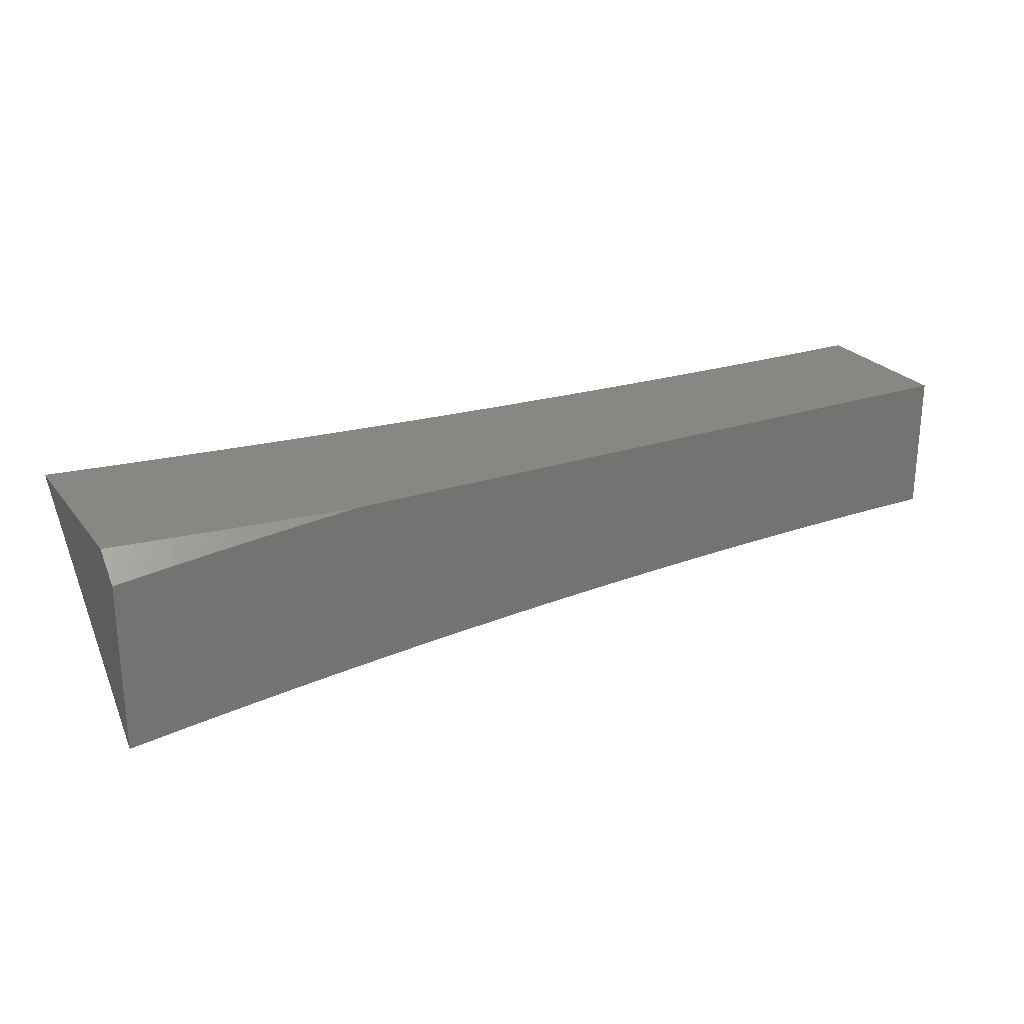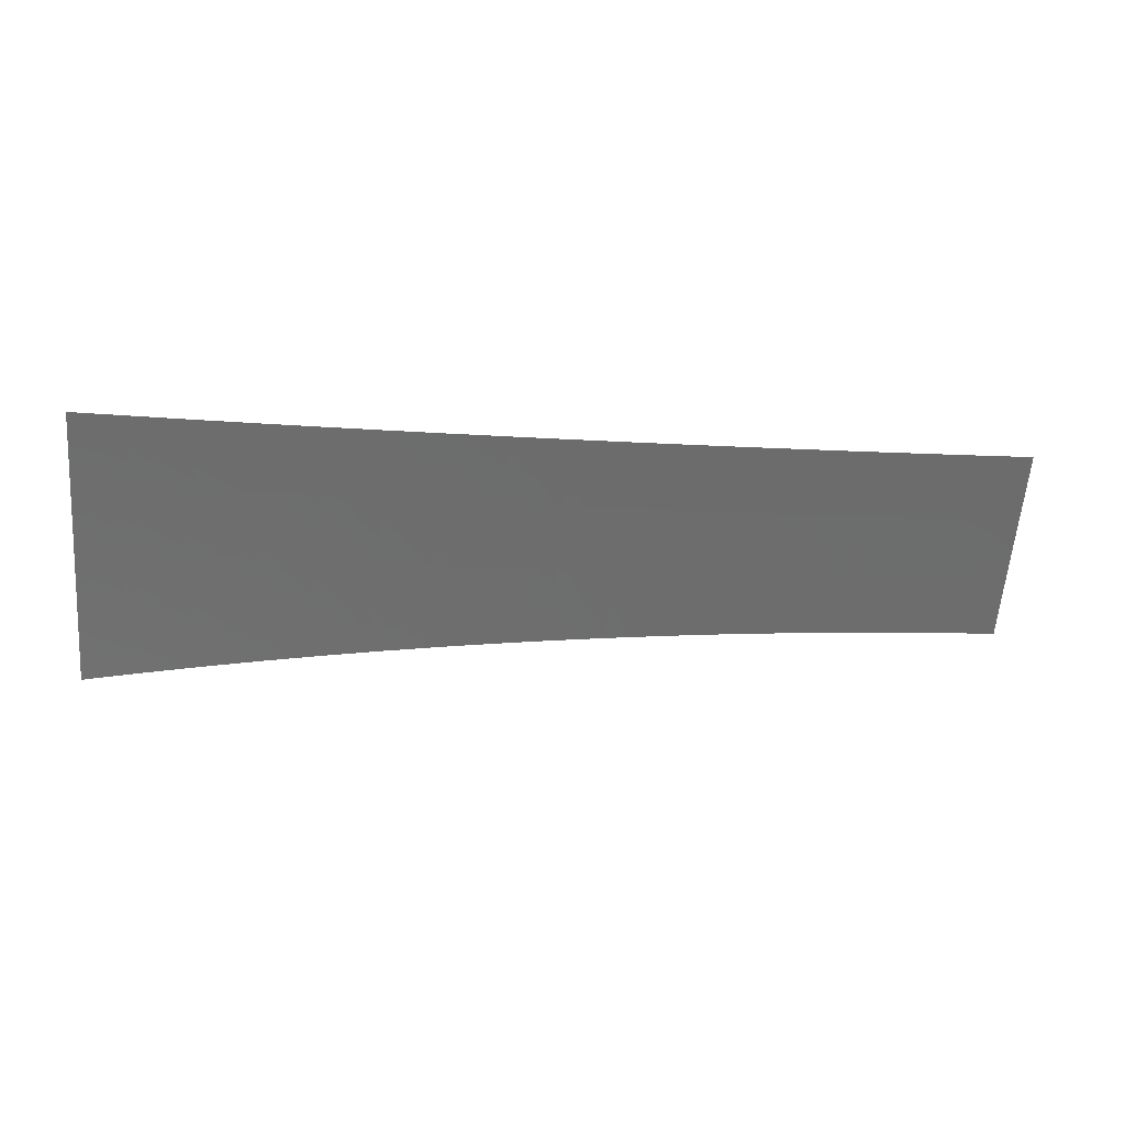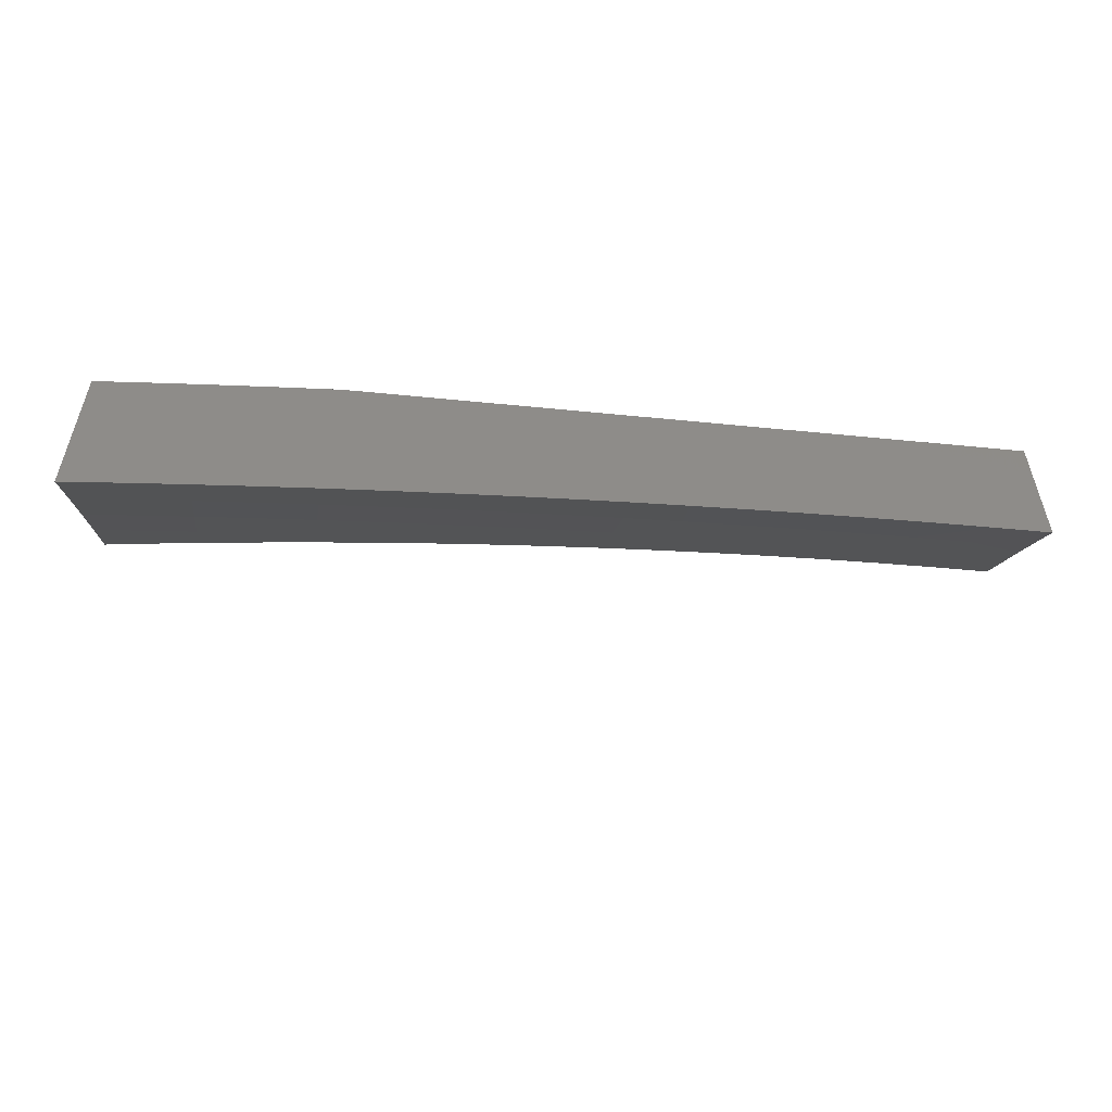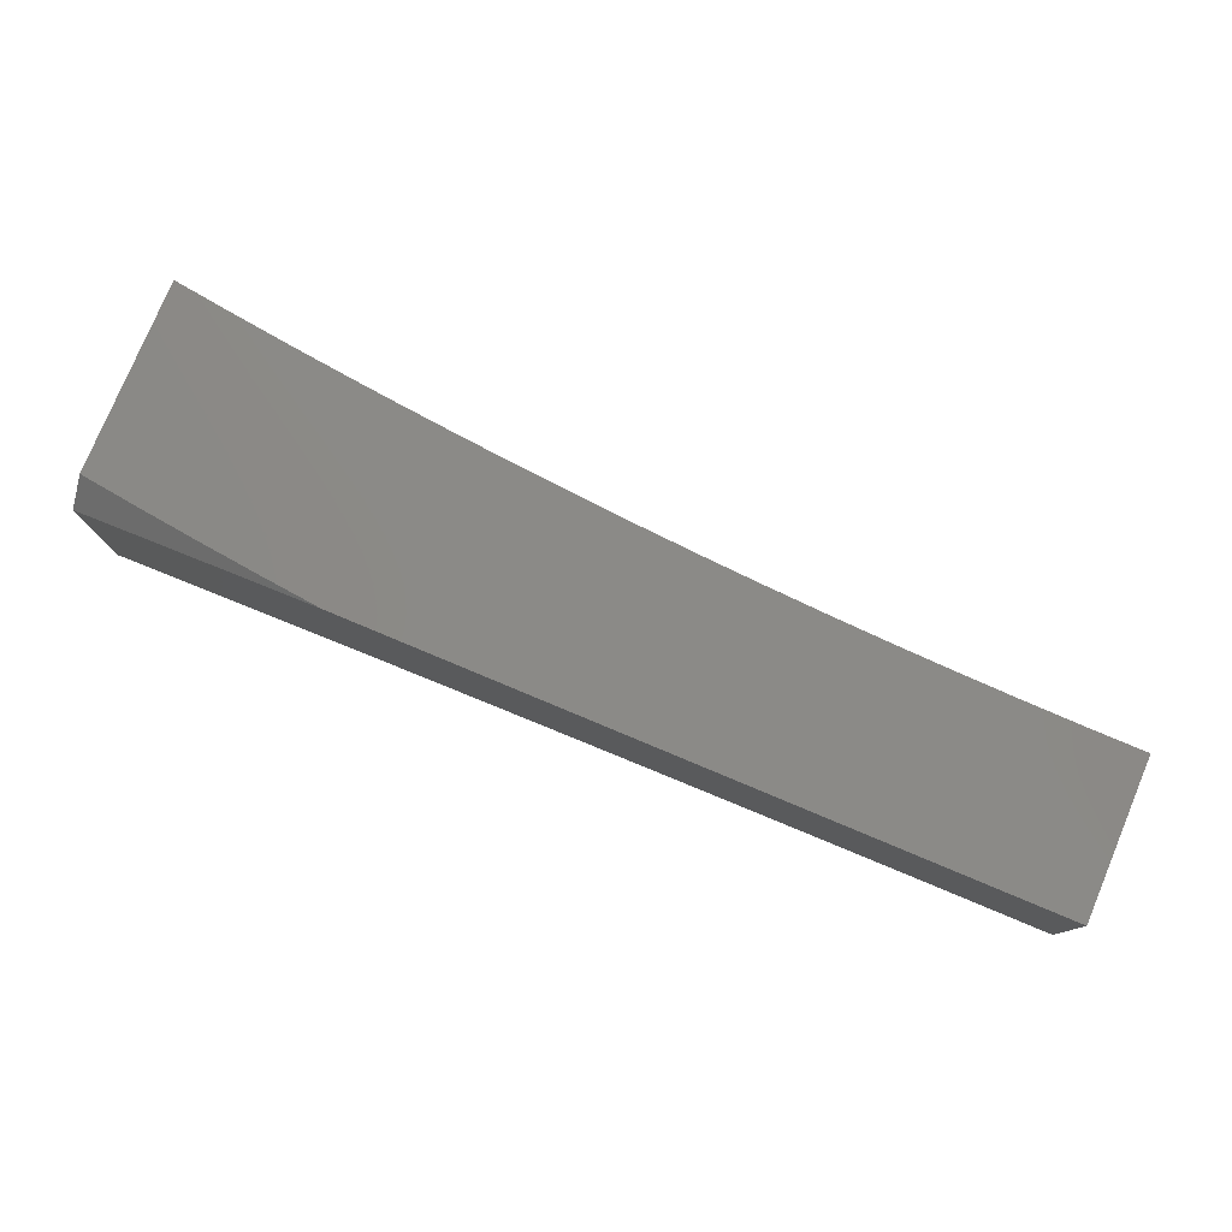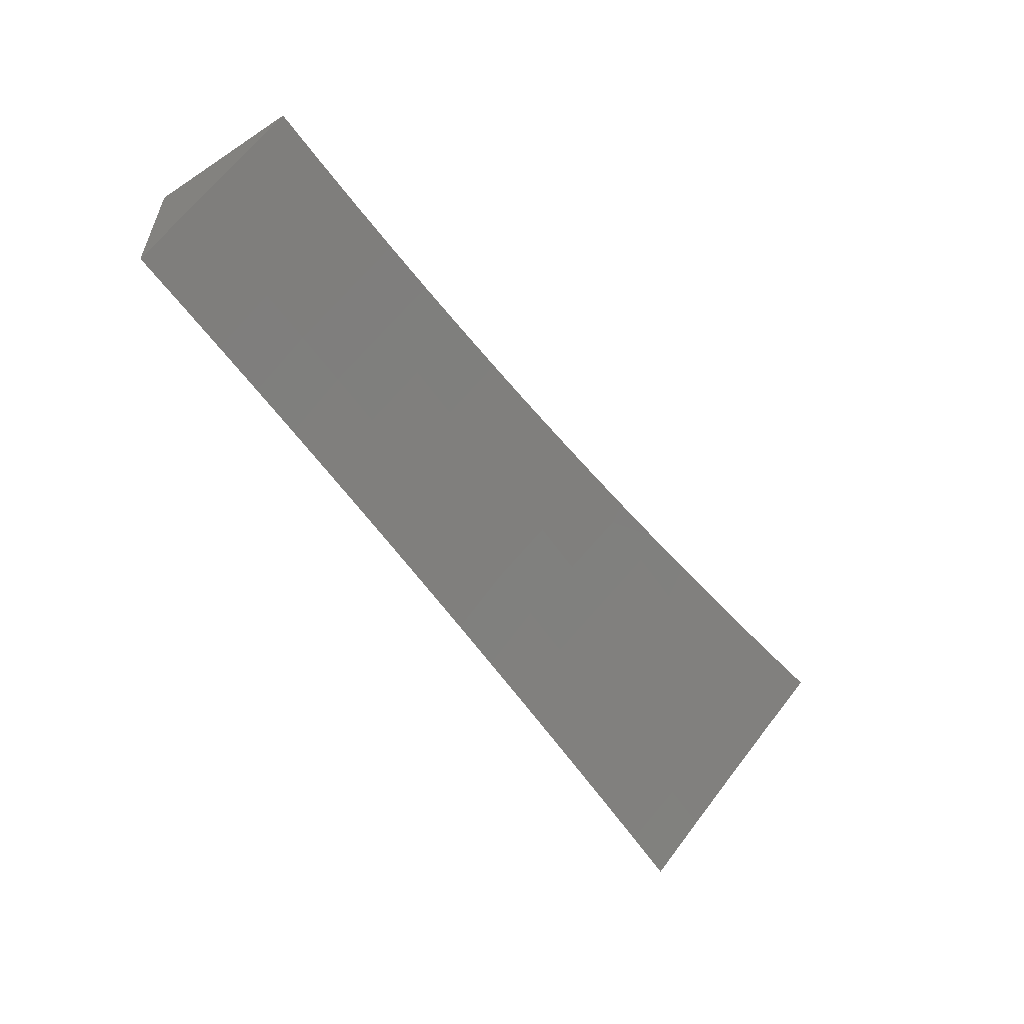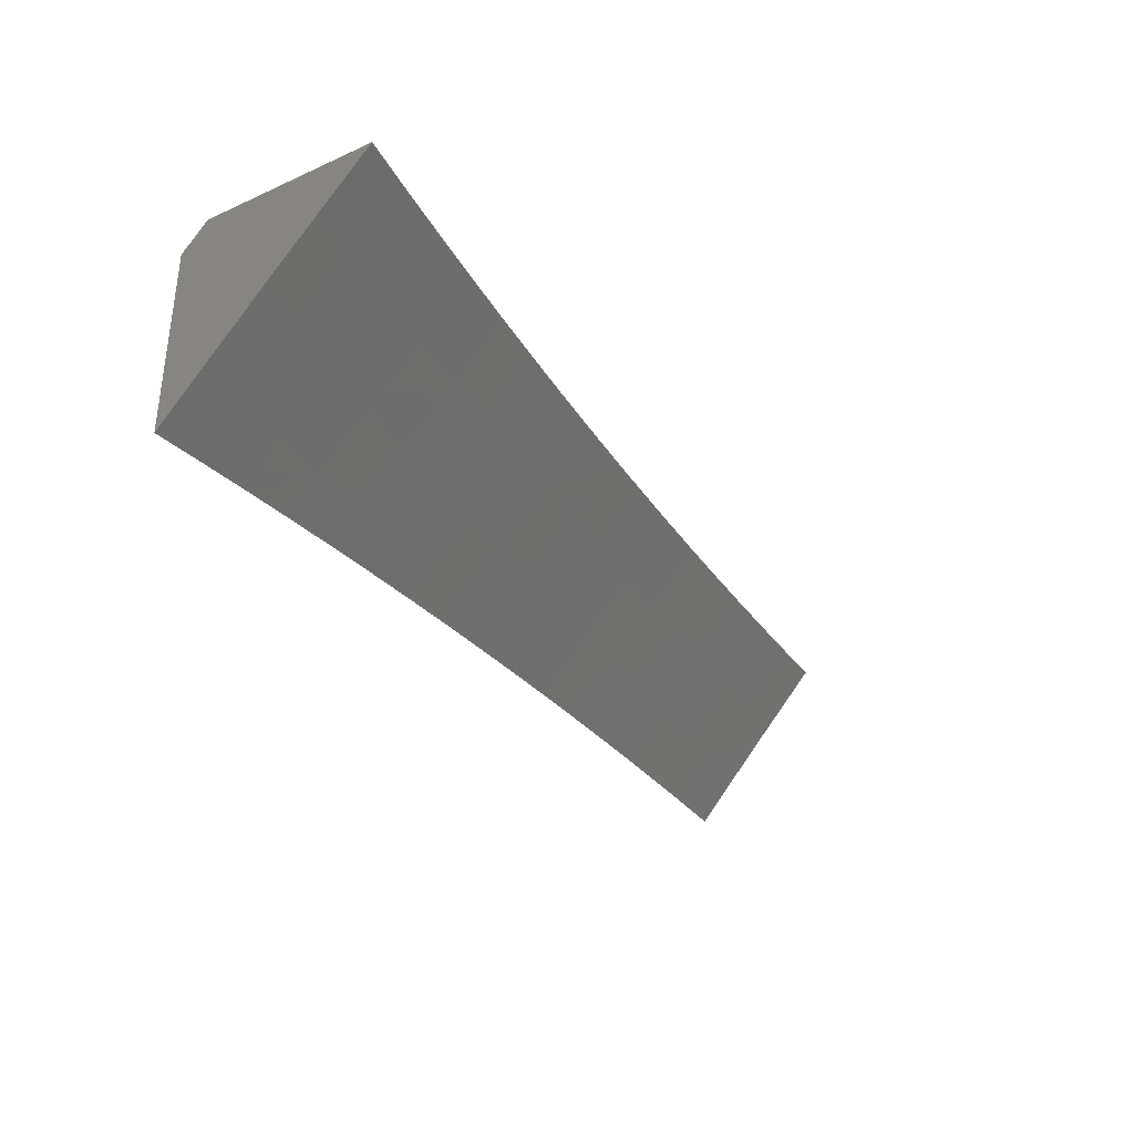
<metadata>
{"format":"stl","ext":"stl","renderer":"f3d","projection":"perspective","resolution":1024,"background":"white","views":[{"elev":24.7,"azim":-28.4,"up":"+Y"},{"elev":-11.3,"azim":-6.7,"up":"+Z"},{"elev":-52.9,"azim":-6.1,"up":"+Y"},{"elev":78.4,"azim":22.7,"up":"+Y"},{"elev":-55.5,"azim":124.6,"up":"+Y"},{"elev":-34.3,"azim":-58.8,"up":"+Z"}]}
</metadata>
<code>
# stl→obj: 88 verts, 172 faces
v -1 8 7.97
v -1 7.973 8
v -0.9353 8 7.978
v -0.9353 7.981 8
v -0.8706 8 7.986
v -0.8706 7.988 8
v -0.8058 8 7.993
v -0.8058 7.994 8
v -0.741 8 8
v 0 7.926 7.917
v 0 7.851 8
v -0.06176 7.903 7.942
v -0.06267 7.85 8
v -0.1236 7.903 7.942
v -0.1253 7.85 8
v -0.1856 7.901 7.942
v -0.188 7.849 8
v -0.2477 7.9 7.942
v -0.2506 7.847 8
v -0.3102 7.898 7.942
v -0.3132 7.845 8
v -0.3728 7.895 7.942
v -0.3758 7.842 8
v -0.4355 7.892 7.942
v -0.4384 7.839 8
v -0.4984 7.888 7.942
v -0.5009 7.835 8
v -0.5614 7.884 7.942
v -0.5635 7.831 8
v -0.6247 7.88 7.942
v -0.6259 7.827 8
v -0.688 7.875 7.942
v -0.6884 7.822 8
v -0.7515 7.869 7.942
v -0.7508 7.816 8
v -0.8151 7.863 7.942
v -0.8132 7.81 8
v -0.8789 7.857 7.942
v -0.8755 7.804 8
v -0.9427 7.85 7.942
v -0.9378 7.797 8
v -1 7.843 7.942
v -1 7.79 8
v -1 7.896 7.883
v -0.949 7.902 7.883
v -0.8847 7.909 7.883
v -0.8205 7.915 7.883
v -0.7565 7.921 7.883
v -0.6926 7.927 7.883
v -0.6288 7.932 7.883
v -0.5652 7.937 7.883
v -0.5017 7.941 7.883
v -0.4384 7.944 7.883
v -0.3752 7.947 7.883
v -0.3123 7.95 7.883
v -0.2493 7.952 7.883
v -0.1869 7.954 7.883
v -0.1246 7.955 7.883
v -0.1254 8 7.833
v -0.06268 8 7.833
v -1 7.948 7.825
v -0.9552 7.953 7.825
v -0.8905 7.96 7.825
v -0.8259 7.967 7.825
v -0.7614 7.973 7.825
v -0.6971 7.979 7.825
v -0.6329 7.984 7.825
v -0.5689 7.989 7.825
v -0.505 7.993 7.825
v -0.4413 7.996 7.825
v -0.3777 7.999 7.825
v -0.3133 8 7.827
v -0.376 8 7.824
v -0.4386 8 7.821
v -0.5012 8 7.817
v -0.5637 8 7.812
v -0.6262 8 7.807
v -0.6887 8 7.801
v -0.7511 8 7.795
v -0.8134 8 7.789
v -0.8757 8 7.781
v -0.9379 8 7.774
v -1 8 7.765
v -0.2507 8 7.829
v -0.188 8 7.831
v -0.06226 7.956 7.883
v 0 8 7.834
v 0 8 8
f 1 2 3
f 3 2 4
f 3 4 5
f 5 4 6
f 5 6 7
f 7 6 8
f 7 8 9
f 10 11 12
f 12 11 13
f 12 13 14
f 14 13 15
f 14 15 16
f 16 15 17
f 16 17 18
f 18 17 19
f 18 19 20
f 20 19 21
f 20 21 22
f 22 21 23
f 22 23 24
f 24 23 25
f 24 25 26
f 26 25 27
f 26 27 28
f 28 27 29
f 28 29 30
f 30 29 31
f 30 31 32
f 32 31 33
f 32 33 34
f 34 33 35
f 34 35 36
f 36 35 37
f 36 37 38
f 38 37 39
f 38 39 40
f 40 39 41
f 40 41 42
f 42 41 43
f 42 44 40
f 40 44 45
f 40 45 38
f 38 45 46
f 38 46 36
f 36 46 47
f 36 47 34
f 34 47 48
f 34 48 32
f 32 48 49
f 32 49 30
f 30 49 50
f 30 50 28
f 28 50 51
f 28 51 26
f 26 51 52
f 26 52 24
f 24 52 53
f 24 53 22
f 22 53 54
f 22 54 20
f 20 54 55
f 20 55 18
f 18 55 56
f 18 56 16
f 16 56 57
f 16 57 58
f 58 57 59
f 58 59 60
f 44 61 45
f 45 61 62
f 45 62 46
f 46 62 63
f 46 63 47
f 47 63 64
f 47 64 48
f 48 64 65
f 48 65 49
f 49 65 66
f 49 66 50
f 50 66 67
f 50 67 51
f 51 67 68
f 51 68 52
f 52 68 69
f 52 69 53
f 53 69 70
f 53 70 54
f 54 70 71
f 54 71 72
f 72 71 73
f 73 71 74
f 74 71 70
f 74 70 75
f 75 70 69
f 75 69 76
f 76 69 68
f 76 68 77
f 77 68 67
f 77 67 78
f 78 67 66
f 78 66 79
f 79 66 65
f 79 65 80
f 80 65 64
f 80 64 81
f 81 64 63
f 81 63 82
f 82 63 62
f 82 62 83
f 83 62 61
f 54 72 55
f 55 72 84
f 55 84 56
f 56 84 85
f 56 85 57
f 57 85 59
f 58 60 86
f 86 60 87
f 86 87 10
f 86 10 12
f 58 86 14
f 14 86 12
f 16 58 14
f 3 77 1
f 1 77 78
f 1 78 79
f 77 3 76
f 76 3 5
f 76 5 7
f 76 7 75
f 75 7 9
f 75 9 74
f 74 9 73
f 73 9 72
f 72 9 88
f 72 88 84
f 84 88 85
f 85 88 59
f 59 88 60
f 60 88 87
f 79 80 1
f 1 80 81
f 1 81 82
f 82 83 1
f 8 27 9
f 9 27 25
f 9 25 23
f 27 8 29
f 29 8 6
f 29 6 4
f 29 4 31
f 31 4 2
f 31 2 33
f 33 2 35
f 35 2 37
f 37 2 39
f 39 2 41
f 41 2 43
f 23 21 9
f 9 21 88
f 88 21 19
f 88 19 17
f 17 15 88
f 88 15 13
f 88 13 11
f 1 44 2
f 2 44 42
f 2 42 43
f 83 61 1
f 1 61 44
f 11 10 88
f 88 10 87

</code>
